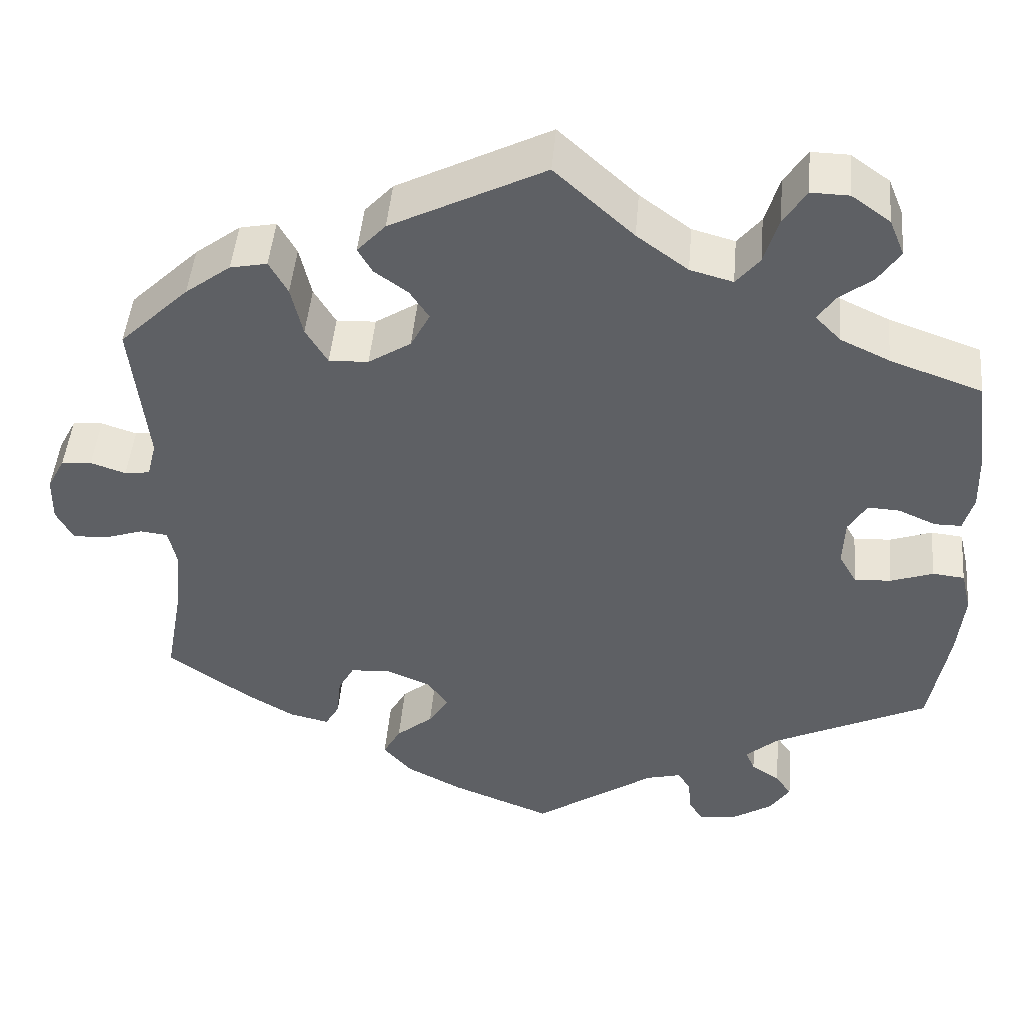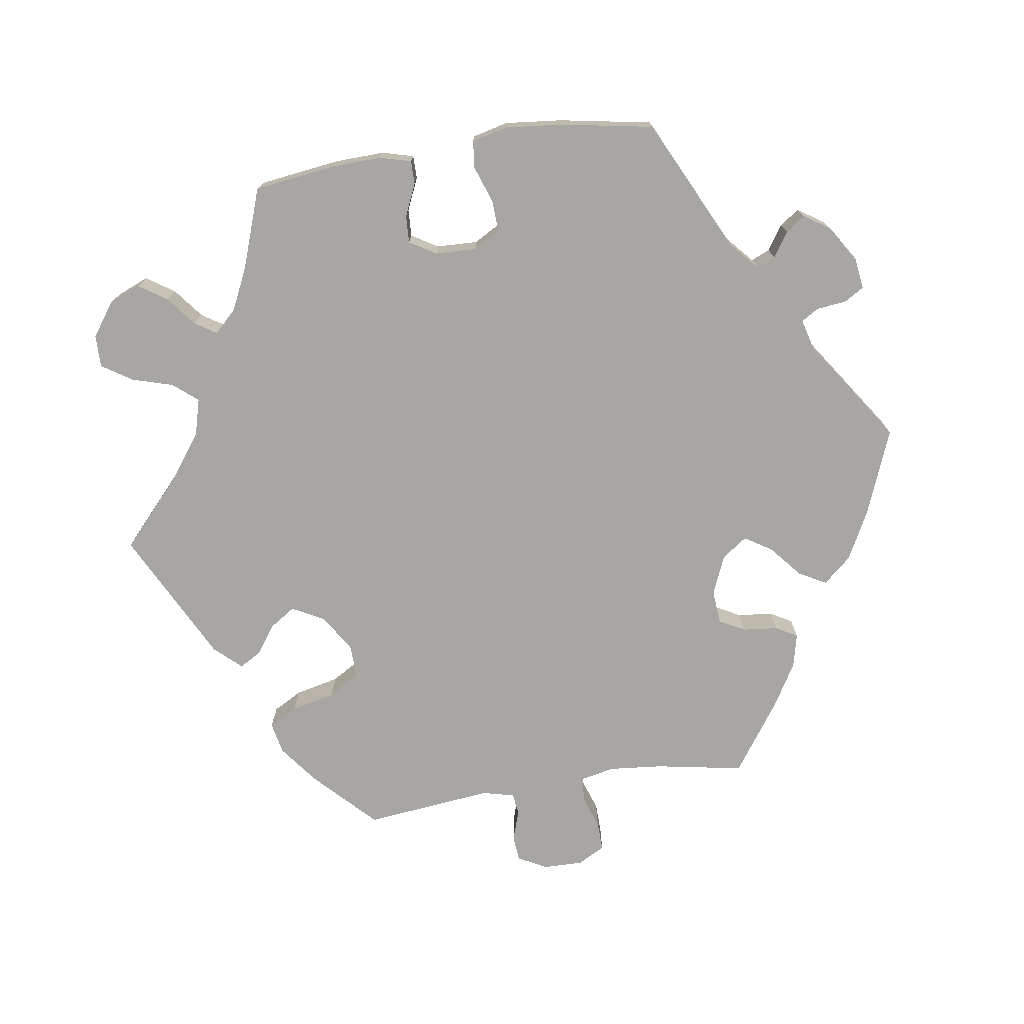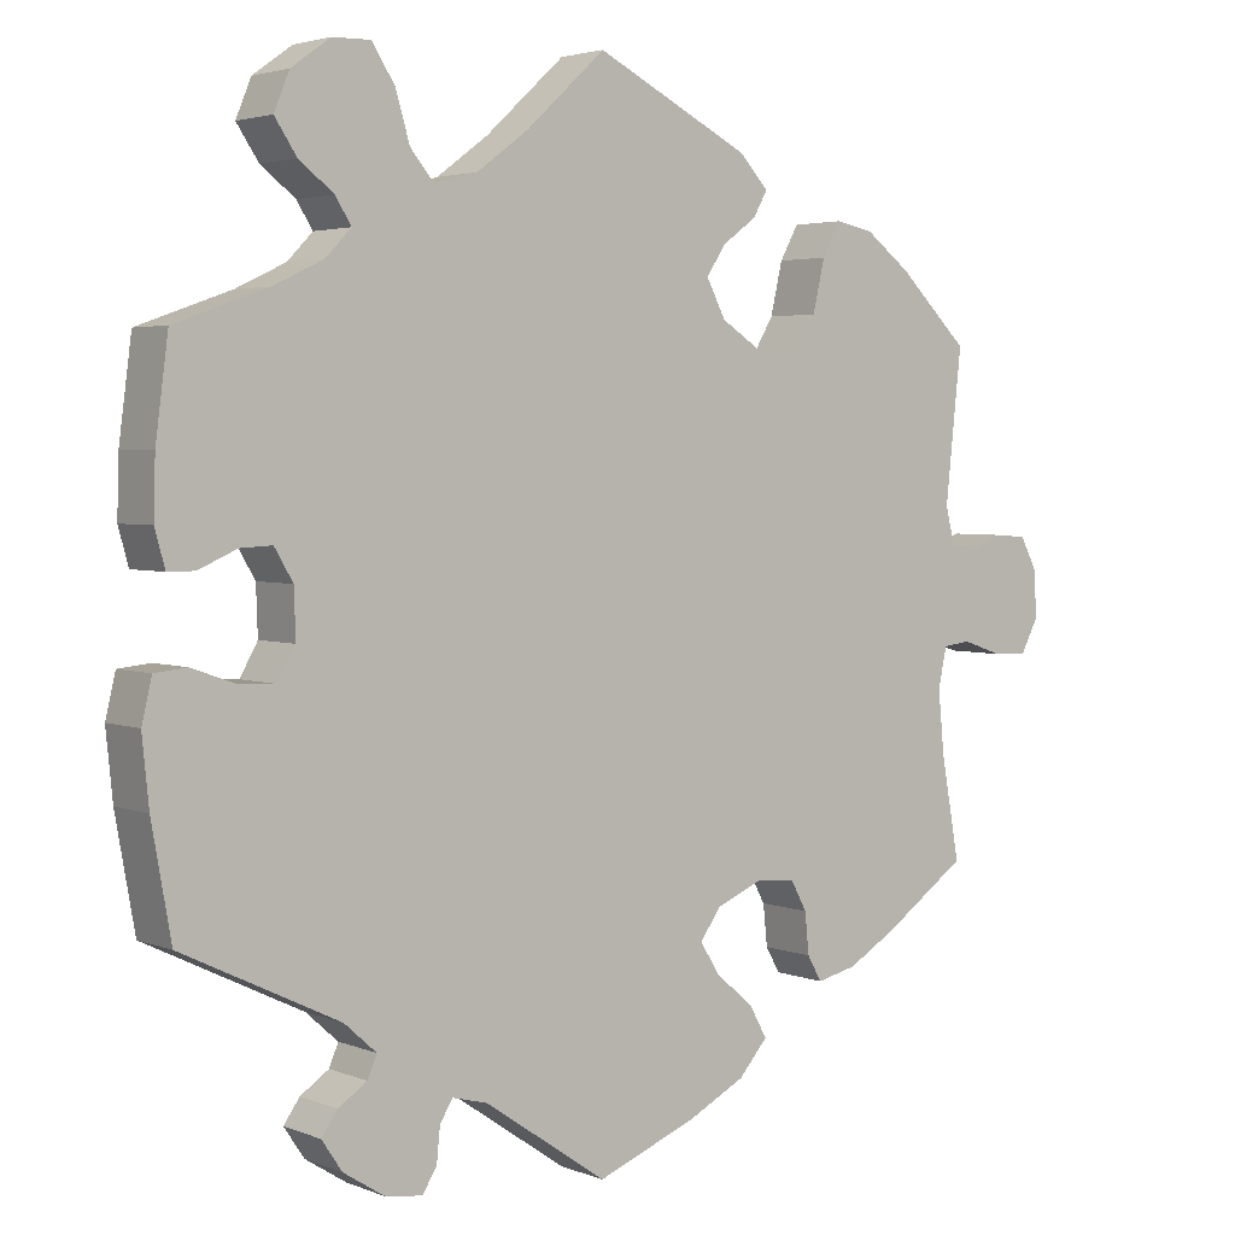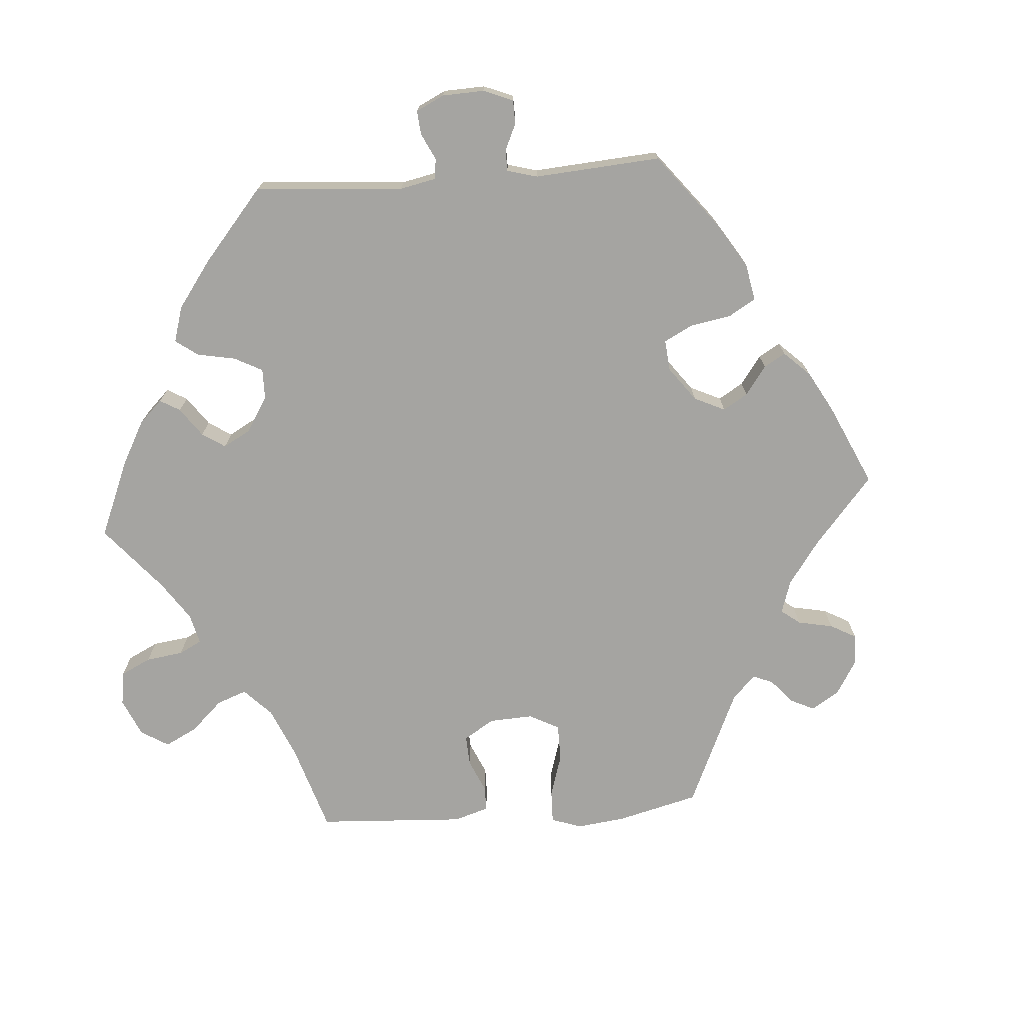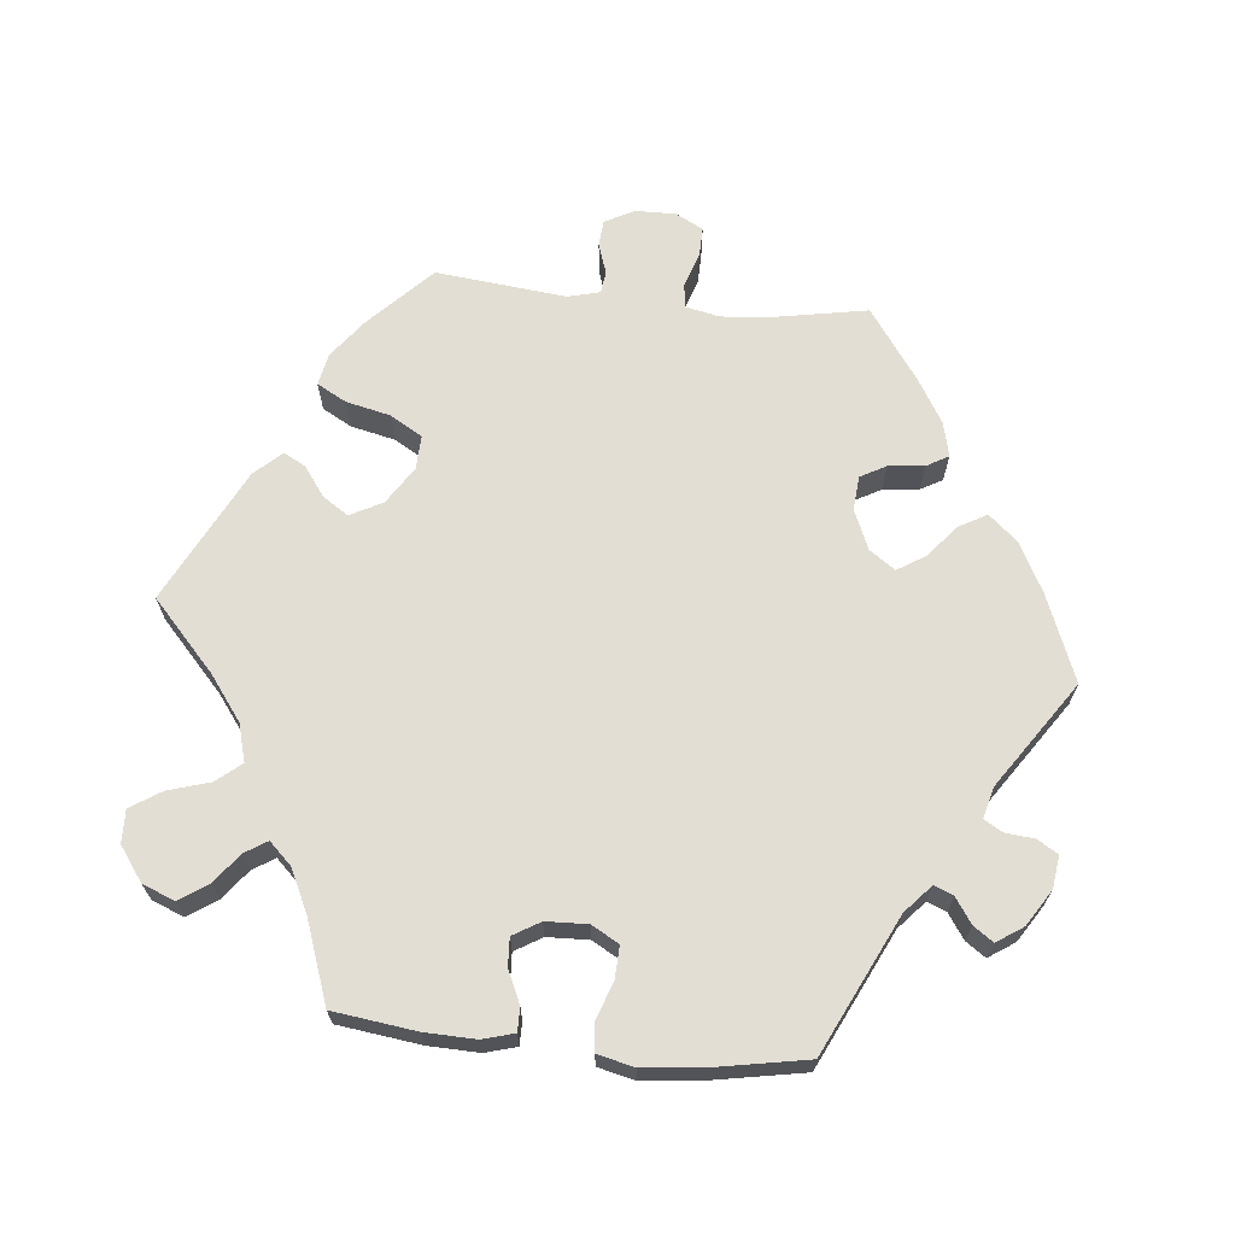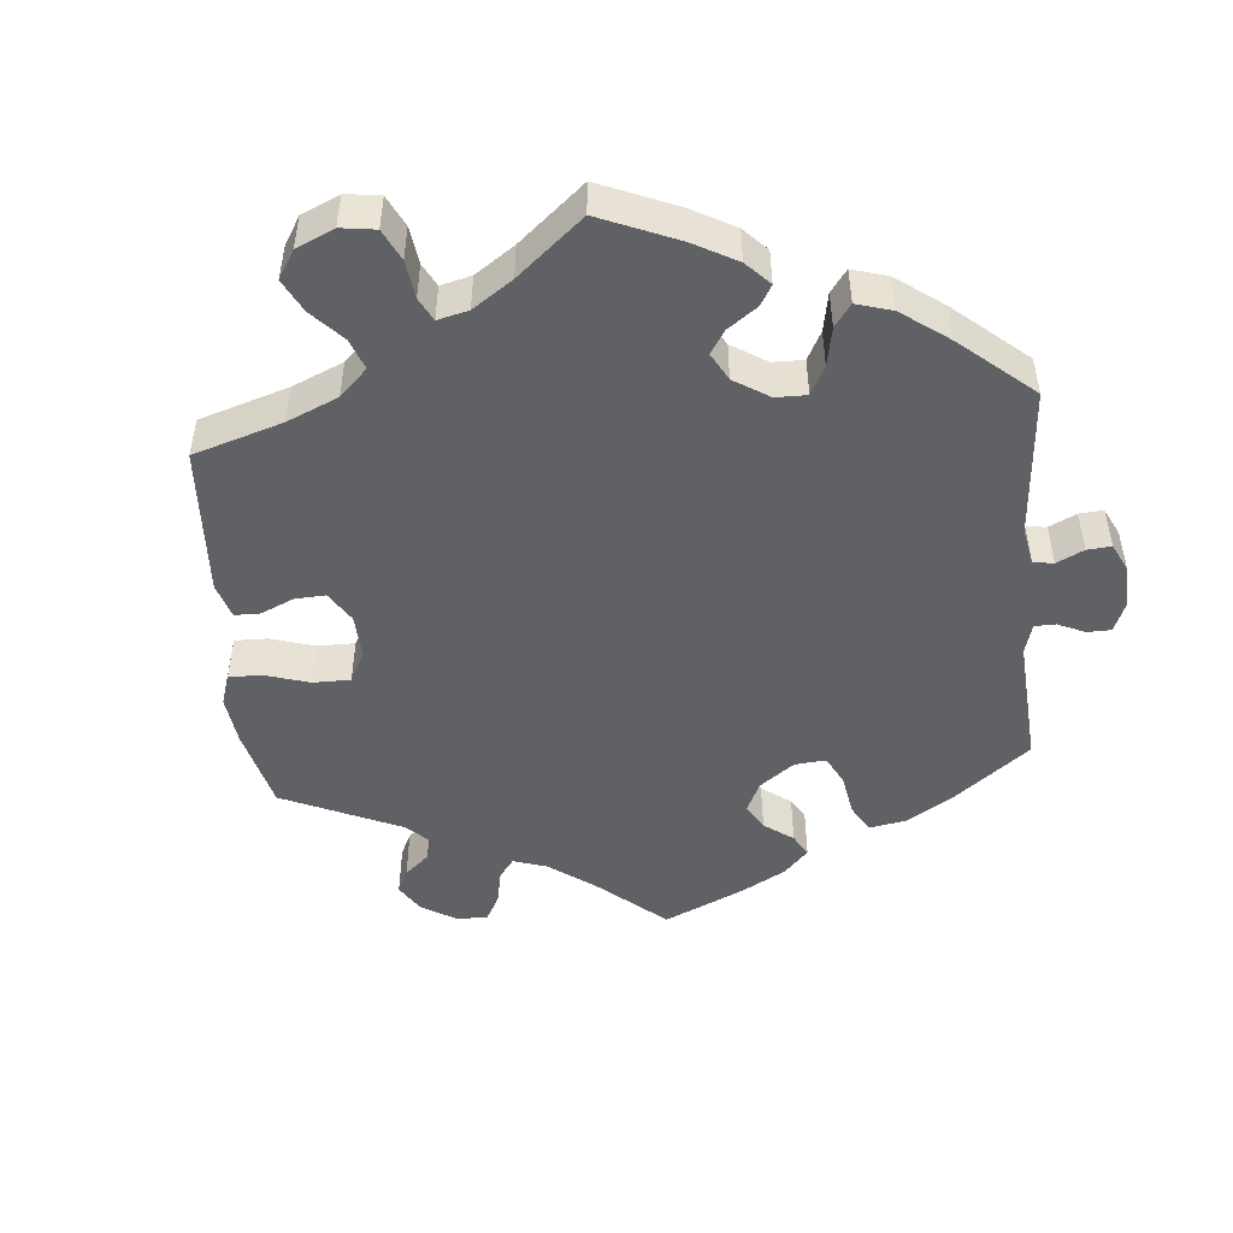
<metadata>
{"format":"obj","ext":"obj","renderer":"f3d","projection":"perspective","resolution":1024,"background":"white","views":[{"elev":46.6,"azim":5.0,"up":"+Z"},{"elev":-74.3,"azim":98.7,"up":"+Y"},{"elev":3.3,"azim":142.5,"up":"+Z"},{"elev":-73.3,"azim":154.2,"up":"+Y"},{"elev":67.3,"azim":95.7,"up":"+Y"},{"elev":-48.6,"azim":65.1,"up":"+Y"}]}
</metadata>
<code>
v 0.094 0.07 0.492
v 0.155 0.07 0.447
v 0.206 0.07 0.433
v 0.234 0.07 0.467
v 0.251 0.07 0.524
v 0.278 0.07 0.566
v 0.323 0.07 0.565
v 0.369 0.07 0.532
v 0.387 0.07 0.488
v 0.361 0.07 0.449
v 0.32 0.07 0.417
v 0.301 0.07 0.387
v 0.331 0.07 0.356
v 0.39 0.07 0.328
v 0.5 0.07 0.289
v 0.515 0.07 0.175
v 0.517 0.07 0.106
v 0.505 0.07 0.063
v 0.473 0.07 0.063
v 0.428 0.07 0.083
v 0.39 0.07 0.085
v 0.368 0.07 0.048
v 0.366 0.07 -0.009
v 0.387 0.07 -0.046
v 0.431 0.07 -0.044
v 0.482 0.07 -0.026
v 0.52 0.07 -0.03
v 0.532 0.07 -0.08
v 0.524 0.07 -0.159
v 0.501 0.07 -0.288
v 0.315 0.07 -0.378
v 0.277 0.07 -0.412
v 0.288 0.07 -0.438
v 0.322 0.07 -0.461
v 0.341 0.07 -0.488
v 0.317 0.07 -0.524
v 0.268 0.07 -0.555
v 0.224 0.07 -0.561
v 0.207 0.07 -0.533
v 0.203 0.07 -0.493
v 0.188 0.07 -0.468
v 0.146 0.07 -0.479
v 0.001 0.07 -0.578
v -0.118 0.07 -0.531
v -0.185 0.07 -0.496
v -0.219 0.07 -0.457
v -0.198 0.07 -0.419
v -0.154 0.07 -0.382
v -0.13 0.07 -0.344
v -0.155 0.07 -0.309
v -0.209 0.07 -0.286
v -0.256 0.07 -0.29
v -0.275 0.07 -0.325
v -0.28 0.07 -0.374
v -0.297 0.07 -0.404
v -0.344 0.07 -0.393
v -0.403 0.07 -0.358
v -0.501 0.07 -0.289
v -0.479 0.07 -0.167
v -0.472 0.07 -0.093
v -0.482 0.07 -0.046
v -0.515 0.07 -0.042
v -0.562 0.07 -0.058
v -0.603 0.07 -0.059
v -0.623 0.07 -0.021
v -0.622 0.07 0.034
v -0.601 0.07 0.074
v -0.565 0.07 0.077
v -0.523 0.07 0.063
v -0.493 0.07 0.067
v -0.482 0.07 0.111
v -0.501 0.07 0.289
v -0.418 0.07 0.37
v -0.364 0.07 0.411
v -0.32 0.07 0.42
v -0.298 0.07 0.38
v -0.284 0.07 0.319
v -0.258 0.07 0.275
v -0.211 0.07 0.277
v -0.16 0.07 0.31
v -0.137 0.07 0.354
v -0.16 0.07 0.389
v -0.2 0.07 0.418
v -0.217 0.07 0.448
v -0.183 0.07 0.485
v 0 0.07 0.578
v 0.094 0 0.492
v 0.155 0 0.447
v 0.206 0 0.433
v 0.234 0 0.467
v 0.251 0 0.524
v 0.278 0 0.566
v 0.323 0 0.565
v 0.369 0 0.532
v 0.387 0 0.488
v 0.361 0 0.449
v 0.32 0 0.417
v 0.301 0 0.387
v 0.331 0 0.356
v 0.39 0 0.328
v 0.5 0 0.289
v 0.515 0 0.175
v 0.517 0 0.106
v 0.505 0 0.063
v 0.473 0 0.063
v 0.428 0 0.083
v 0.39 0 0.085
v 0.368 0 0.048
v 0.366 0 -0.009
v 0.387 0 -0.046
v 0.431 0 -0.044
v 0.482 0 -0.026
v 0.52 0 -0.03
v 0.532 0 -0.08
v 0.524 0 -0.159
v 0.501 0 -0.288
v 0.315 0 -0.378
v 0.277 0 -0.412
v 0.288 0 -0.438
v 0.322 0 -0.461
v 0.341 0 -0.488
v 0.317 0 -0.524
v 0.268 0 -0.555
v 0.224 0 -0.561
v 0.207 0 -0.533
v 0.203 0 -0.493
v 0.188 0 -0.468
v 0.146 0 -0.479
v 0.001 0 -0.578
v -0.118 0 -0.531
v -0.185 0 -0.496
v -0.219 0 -0.457
v -0.198 0 -0.419
v -0.154 0 -0.382
v -0.13 0 -0.344
v -0.155 0 -0.309
v -0.209 0 -0.286
v -0.256 0 -0.29
v -0.275 0 -0.325
v -0.28 0 -0.374
v -0.297 0 -0.404
v -0.344 0 -0.393
v -0.403 0 -0.358
v -0.501 0 -0.289
v -0.479 0 -0.167
v -0.472 0 -0.093
v -0.482 0 -0.046
v -0.515 0 -0.042
v -0.562 0 -0.058
v -0.603 0 -0.059
v -0.623 0 -0.021
v -0.622 0 0.034
v -0.601 0 0.074
v -0.565 0 0.077
v -0.523 0 0.063
v -0.493 0 0.067
v -0.482 0 0.111
v -0.501 0 0.289
v -0.418 0 0.37
v -0.364 0 0.411
v -0.32 0 0.42
v -0.298 0 0.38
v -0.284 0 0.319
v -0.258 0 0.275
v -0.211 0 0.277
v -0.16 0 0.31
v -0.137 0 0.354
v -0.16 0 0.389
v -0.2 0 0.418
v -0.217 0 0.448
v -0.183 0 0.485
v 0 0 0.578
f 85 86 1
f 82 83 84 85
f 81 82 85 1
f 80 81 1 2
f 79 80 2 3
f 74 75 76 77
f 74 77 78
f 71 72 73 74
f 70 71 74 78
f 66 67 68 69
f 66 69 70
f 65 66 70
f 62 63 64 65
f 61 62 65 70
f 60 61 70 78
f 56 57 58 59
f 53 54 55 56
f 52 53 56 59
f 51 52 59 60
f 45 46 47 48
f 45 48 49
f 42 43 44 45
f 41 42 45 49
f 37 38 39 40
f 37 40 41
f 36 37 41
f 33 34 35 36
f 32 33 36 41
f 31 32 41 49
f 25 26 27 28
f 24 25 28 29
f 17 18 19 20
f 17 20 21
f 14 15 16 17
f 13 14 17 21
f 12 13 21 22
f 8 9 10 11
f 8 11 12
f 7 8 12
f 4 5 6 7
f 3 4 7 12
f 79 3 12 22
f 50 51 60 78
f 24 29 30 31
f 23 24 31 49
f 49 50 78 79
f 22 23 49 79
f 87 172 171
f 171 170 169 168
f 87 171 168 167
f 88 87 167 166
f 89 88 166 165
f 163 162 161 160
f 164 163 160
f 160 159 158 157
f 164 160 157 156
f 155 154 153 152
f 156 155 152
f 156 152 151
f 151 150 149 148
f 156 151 148 147
f 164 156 147 146
f 145 144 143 142
f 142 141 140 139
f 145 142 139 138
f 146 145 138 137
f 134 133 132 131
f 135 134 131
f 131 130 129 128
f 135 131 128 127
f 126 125 124 123
f 127 126 123
f 127 123 122
f 122 121 120 119
f 127 122 119 118
f 135 127 118 117
f 114 113 112 111
f 115 114 111 110
f 106 105 104 103
f 107 106 103
f 103 102 101 100
f 107 103 100 99
f 108 107 99 98
f 97 96 95 94
f 98 97 94
f 98 94 93
f 93 92 91 90
f 98 93 90 89
f 108 98 89 165
f 164 146 137 136
f 117 116 115 110
f 135 117 110 109
f 165 164 136 135
f 165 135 109 108
f 1 87 88 2
f 2 88 89 3
f 3 89 90 4
f 4 90 91 5
f 5 91 92 6
f 6 92 93 7
f 7 93 94 8
f 8 94 95 9
f 9 95 96 10
f 10 96 97 11
f 11 97 98 12
f 12 98 99 13
f 13 99 100 14
f 14 100 101 15
f 15 101 102 16
f 16 102 103 17
f 17 103 104 18
f 18 104 105 19
f 19 105 106 20
f 20 106 107 21
f 21 107 108 22
f 22 108 109 23
f 23 109 110 24
f 24 110 111 25
f 25 111 112 26
f 26 112 113 27
f 27 113 114 28
f 28 114 115 29
f 29 115 116 30
f 30 116 117 31
f 31 117 118 32
f 32 118 119 33
f 33 119 120 34
f 34 120 121 35
f 35 121 122 36
f 36 122 123 37
f 37 123 124 38
f 38 124 125 39
f 39 125 126 40
f 40 126 127 41
f 41 127 128 42
f 42 128 129 43
f 43 129 130 44
f 44 130 131 45
f 45 131 132 46
f 46 132 133 47
f 47 133 134 48
f 48 134 135 49
f 49 135 136 50
f 50 136 137 51
f 51 137 138 52
f 52 138 139 53
f 53 139 140 54
f 54 140 141 55
f 55 141 142 56
f 56 142 143 57
f 57 143 144 58
f 58 144 145 59
f 59 145 146 60
f 60 146 147 61
f 61 147 148 62
f 62 148 149 63
f 63 149 150 64
f 64 150 151 65
f 65 151 152 66
f 66 152 153 67
f 67 153 154 68
f 68 154 155 69
f 69 155 156 70
f 70 156 157 71
f 71 157 158 72
f 72 158 159 73
f 73 159 160 74
f 74 160 161 75
f 75 161 162 76
f 76 162 163 77
f 77 163 164 78
f 78 164 165 79
f 79 165 166 80
f 80 166 167 81
f 81 167 168 82
f 82 168 169 83
f 83 169 170 84
f 84 170 171 85
f 85 171 172 86
f 86 172 87 1

</code>
